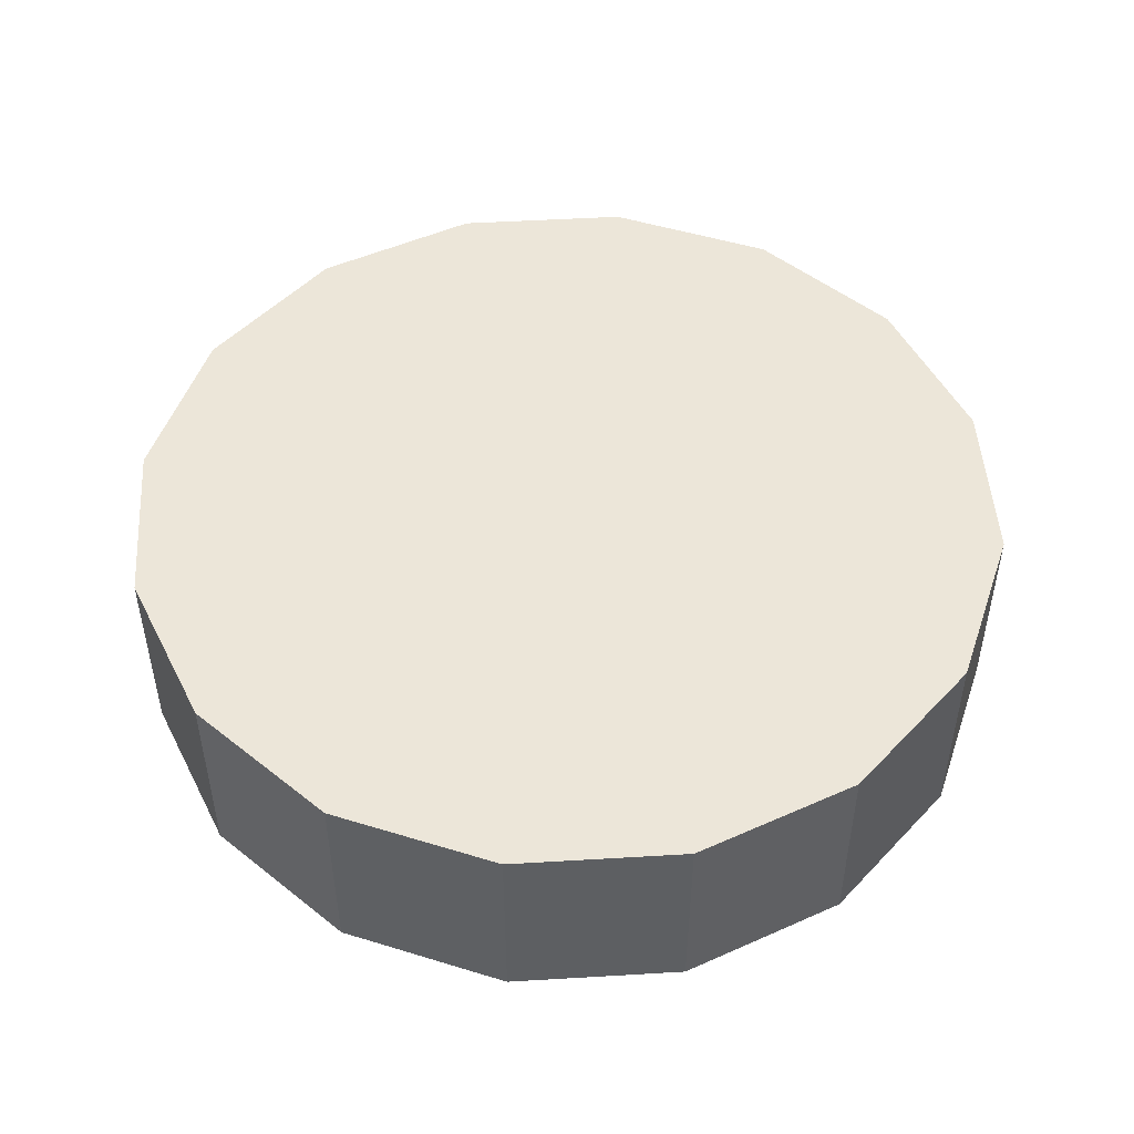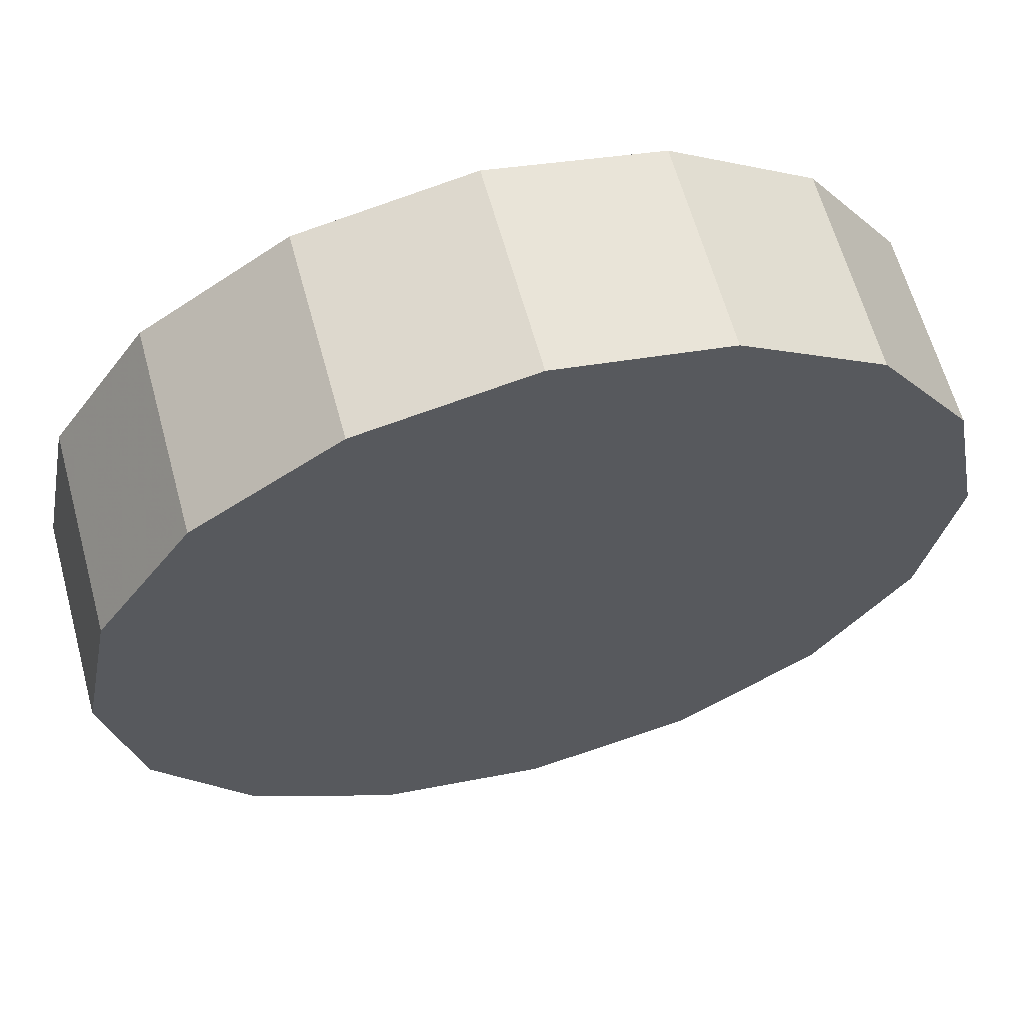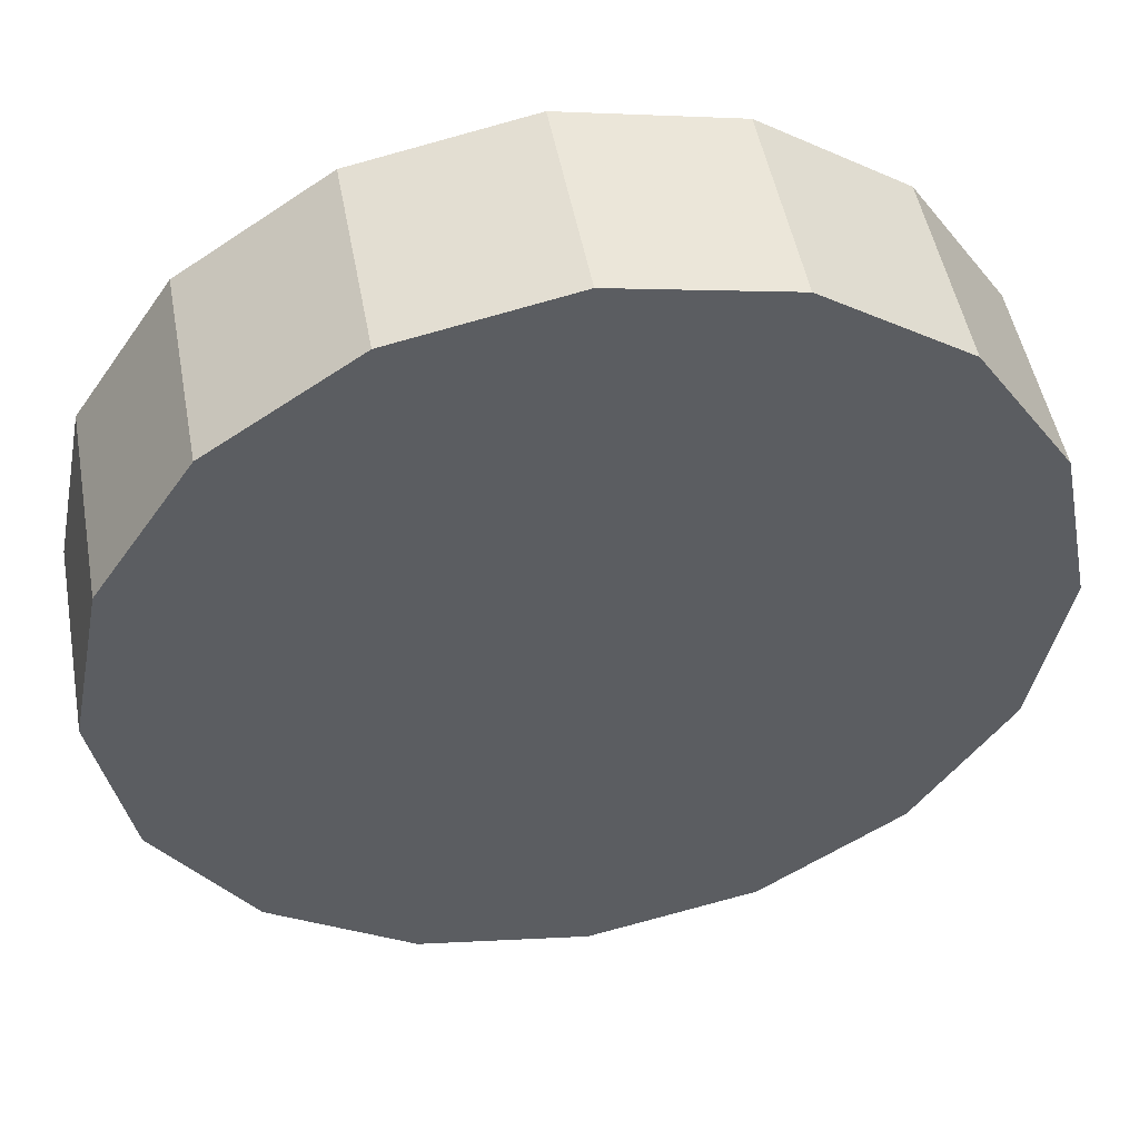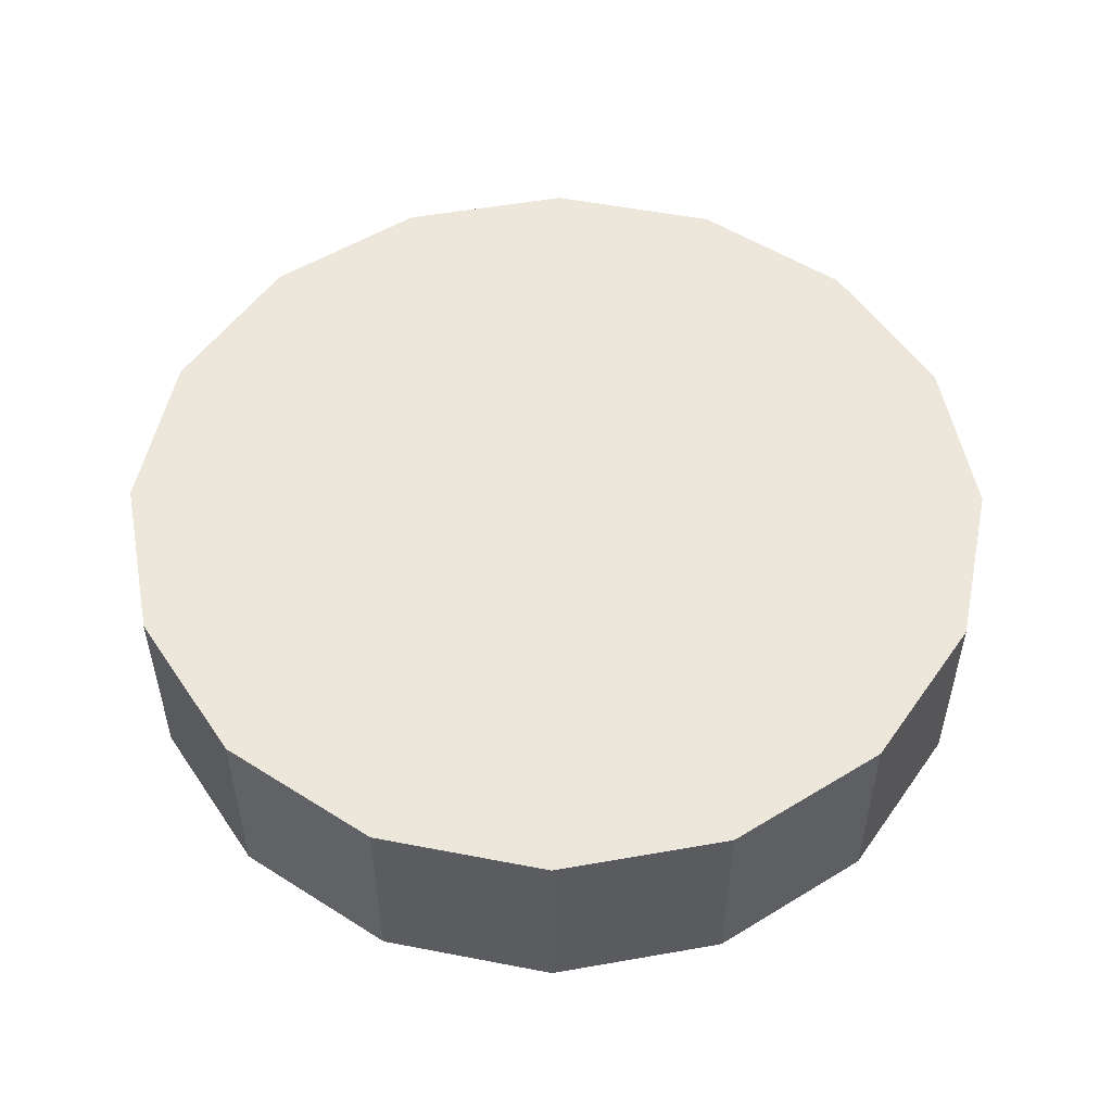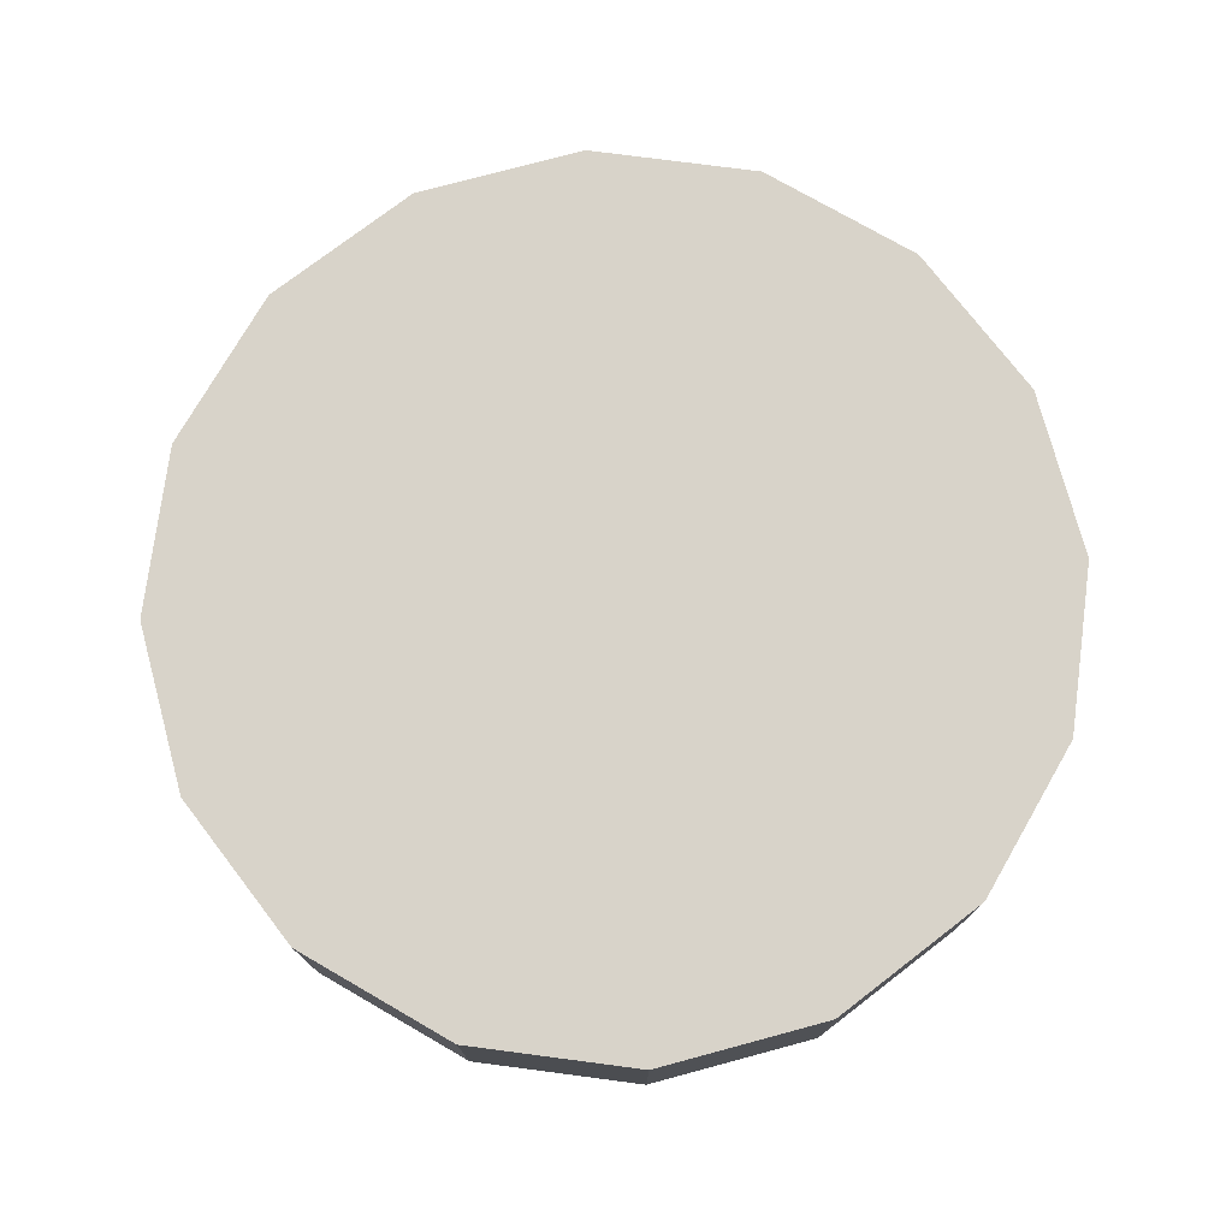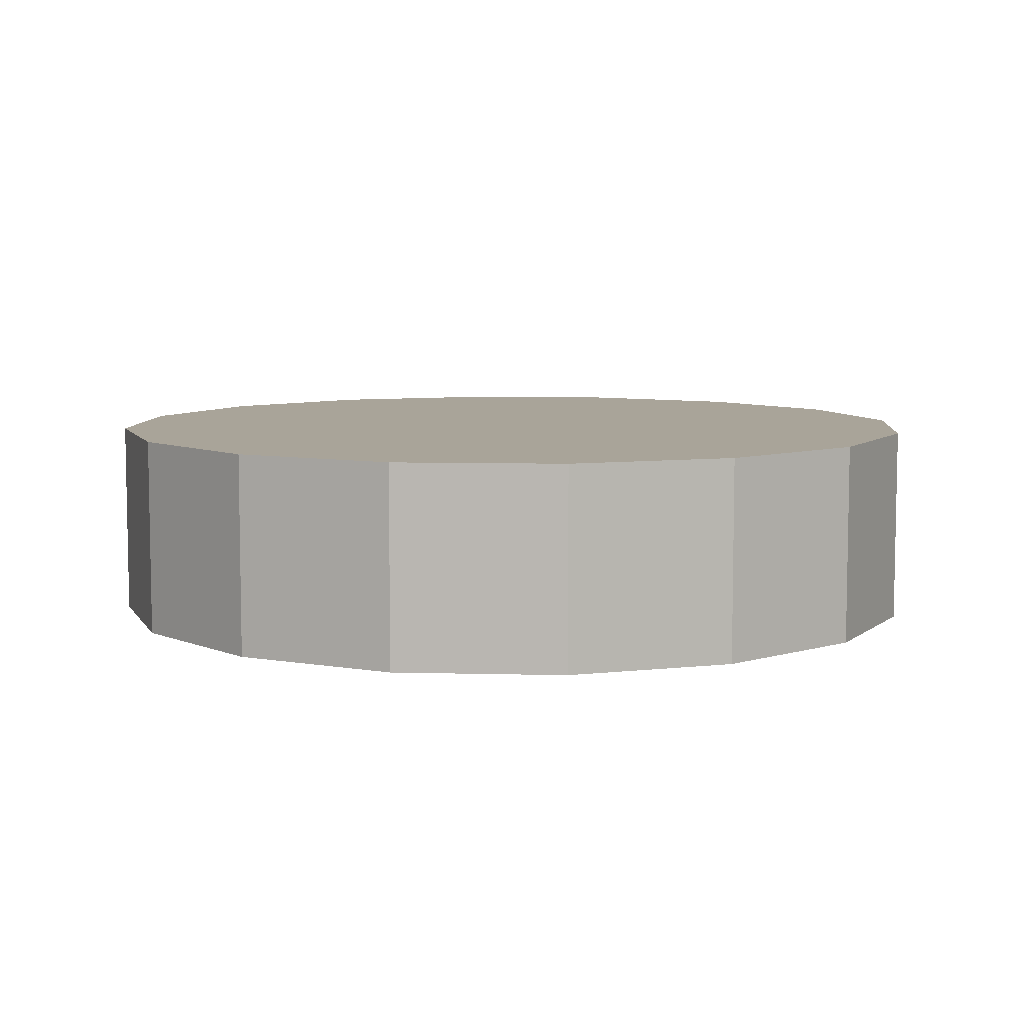
<metadata>
{"format":"obj","ext":"obj","renderer":"f3d","projection":"perspective","resolution":1024,"background":"white","views":[{"elev":49.5,"azim":-37.5,"up":"+Y"},{"elev":62.7,"azim":-15.3,"up":"+Z"},{"elev":49.6,"azim":-10.4,"up":"+Z"},{"elev":52.7,"azim":135.5,"up":"+Y"},{"elev":75.9,"azim":-48.8,"up":"+Y"},{"elev":7.3,"azim":60.5,"up":"+Y"}]}
</metadata>
<code>
v 3.389 -2.077 1.822
v 3.382 -2.077 1.791
v 3.365 -2.077 1.765
v 3.339 -2.077 1.748
v 3.309 -2.077 1.742
v 3.278 -2.077 1.748
v 3.252 -2.077 1.765
v 3.235 -2.077 1.791
v 3.229 -2.077 1.822
v 3.235 -2.077 1.852
v 3.252 -2.077 1.878
v 3.278 -2.077 1.896
v 3.309 -2.077 1.902
v 3.339 -2.077 1.896
v 3.365 -2.077 1.878
v 3.382 -2.077 1.852
v 3.309 -2.077 1.822
v 3.309 -2.077 1.822
v 3.309 -2.077 1.822
v 3.309 -2.077 1.822
v 3.309 -2.077 1.822
v 3.309 -2.077 1.822
v 3.309 -2.077 1.822
v 3.309 -2.077 1.822
v 3.309 -2.077 1.822
v 3.309 -2.077 1.822
v 3.309 -2.077 1.822
v 3.309 -2.077 1.822
v 3.309 -2.077 1.822
v 3.309 -2.077 1.822
v 3.309 -2.077 1.822
v 3.309 -2.077 1.822
v 3.389 -2.04 1.822
v 3.382 -2.04 1.791
v 3.365 -2.04 1.765
v 3.339 -2.04 1.748
v 3.309 -2.04 1.742
v 3.278 -2.04 1.748
v 3.252 -2.04 1.765
v 3.235 -2.04 1.791
v 3.229 -2.04 1.822
v 3.235 -2.04 1.852
v 3.252 -2.04 1.878
v 3.278 -2.04 1.896
v 3.309 -2.04 1.902
v 3.339 -2.04 1.896
v 3.365 -2.04 1.878
v 3.382 -2.04 1.852
v 3.309 -2.04 1.822
v 3.309 -2.04 1.822
v 3.309 -2.04 1.822
v 3.309 -2.04 1.822
v 3.309 -2.04 1.822
v 3.309 -2.04 1.822
v 3.309 -2.04 1.822
v 3.309 -2.04 1.822
v 3.309 -2.04 1.822
v 3.309 -2.04 1.822
v 3.309 -2.04 1.822
v 3.309 -2.04 1.822
v 3.309 -2.04 1.822
v 3.309 -2.04 1.822
v 3.309 -2.04 1.822
v 3.309 -2.04 1.822
f 33 34 49
f 49 34 50
f 34 35 50
f 50 35 51
f 35 36 51
f 51 36 52
f 36 37 52
f 52 37 53
f 37 38 53
f 53 38 54
f 38 39 54
f 54 39 55
f 39 40 55
f 55 40 56
f 40 41 56
f 56 41 57
f 41 42 57
f 57 42 58
f 42 43 58
f 58 43 59
f 43 44 59
f 59 44 60
f 44 45 60
f 60 45 61
f 45 46 61
f 61 46 62
f 46 47 62
f 62 47 63
f 47 48 63
f 63 48 64
f 48 33 64
f 64 33 49
f 2 1 17
f 2 17 18
f 3 2 18
f 3 18 19
f 4 3 19
f 4 19 20
f 5 4 20
f 5 20 21
f 6 5 21
f 6 21 22
f 7 6 22
f 7 22 23
f 8 7 23
f 8 23 24
f 9 8 24
f 9 24 25
f 10 9 25
f 10 25 26
f 11 10 26
f 11 26 27
f 12 11 27
f 12 27 28
f 13 12 28
f 13 28 29
f 14 13 29
f 14 29 30
f 15 14 30
f 15 30 31
f 16 15 31
f 16 31 32
f 1 16 32
f 1 32 17
f 49 50 17
f 17 50 18
f 50 51 18
f 18 51 19
f 51 52 19
f 19 52 20
f 52 53 20
f 20 53 21
f 53 54 21
f 21 54 22
f 54 55 22
f 22 55 23
f 55 56 23
f 23 56 24
f 56 57 24
f 24 57 25
f 57 58 25
f 25 58 26
f 58 59 26
f 26 59 27
f 59 60 27
f 27 60 28
f 60 61 28
f 28 61 29
f 61 62 29
f 29 62 30
f 62 63 30
f 30 63 31
f 63 64 31
f 31 64 32
f 64 49 32
f 32 49 17
f 1 2 33
f 33 2 34
f 2 3 34
f 34 3 35
f 3 4 35
f 35 4 36
f 4 5 36
f 36 5 37
f 5 6 37
f 37 6 38
f 6 7 38
f 38 7 39
f 7 8 39
f 39 8 40
f 8 9 40
f 40 9 41
f 9 10 41
f 41 10 42
f 10 11 42
f 42 11 43
f 11 12 43
f 43 12 44
f 12 13 44
f 44 13 45
f 13 14 45
f 45 14 46
f 14 15 46
f 46 15 47
f 15 16 47
f 47 16 48
f 16 1 48
f 48 1 33

</code>
